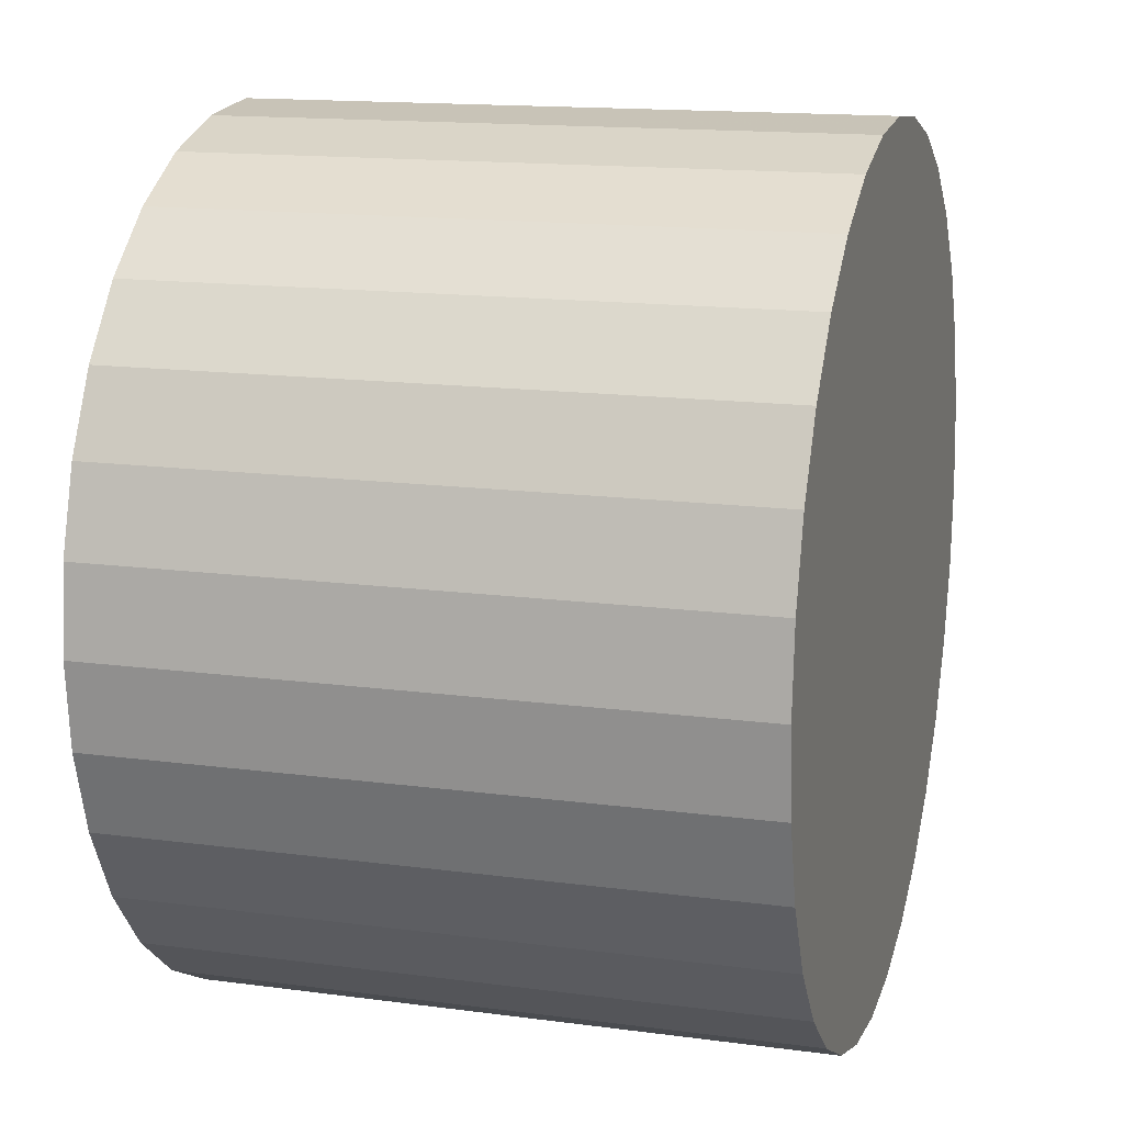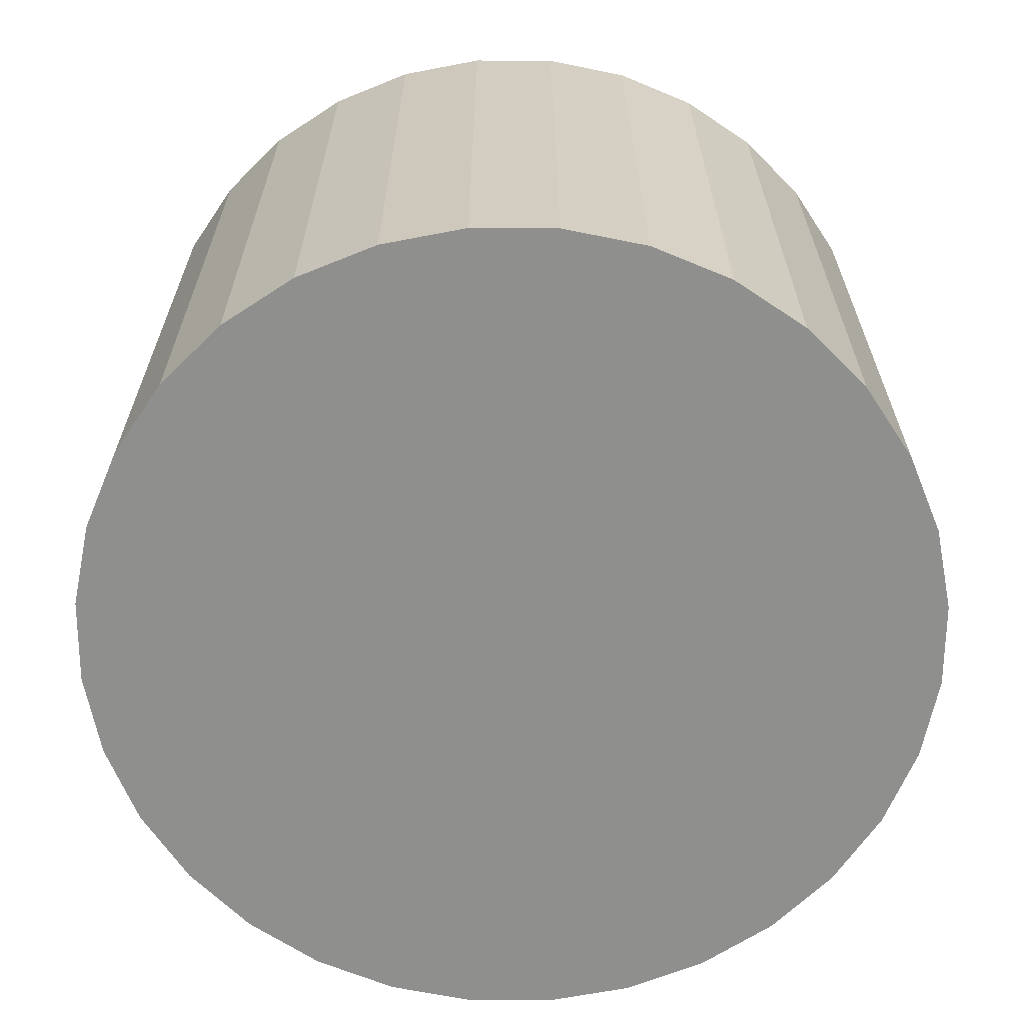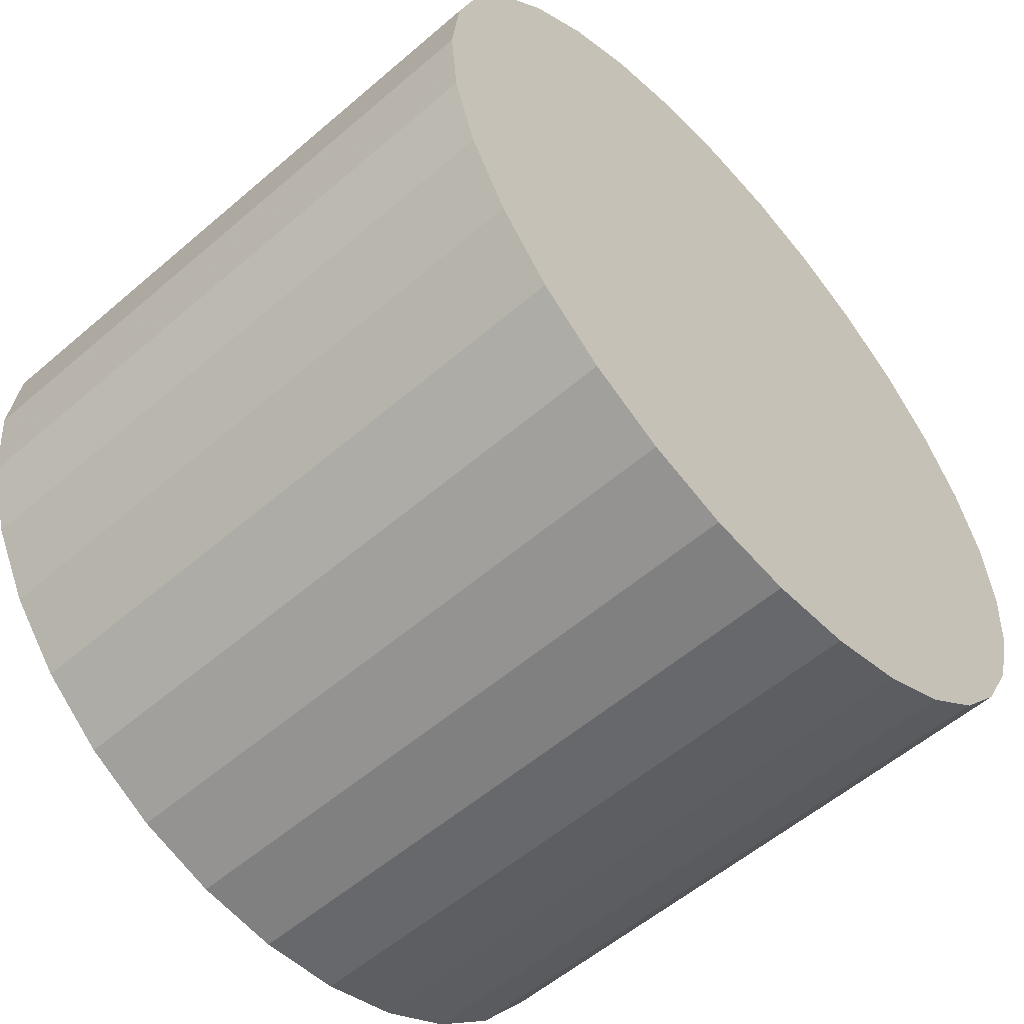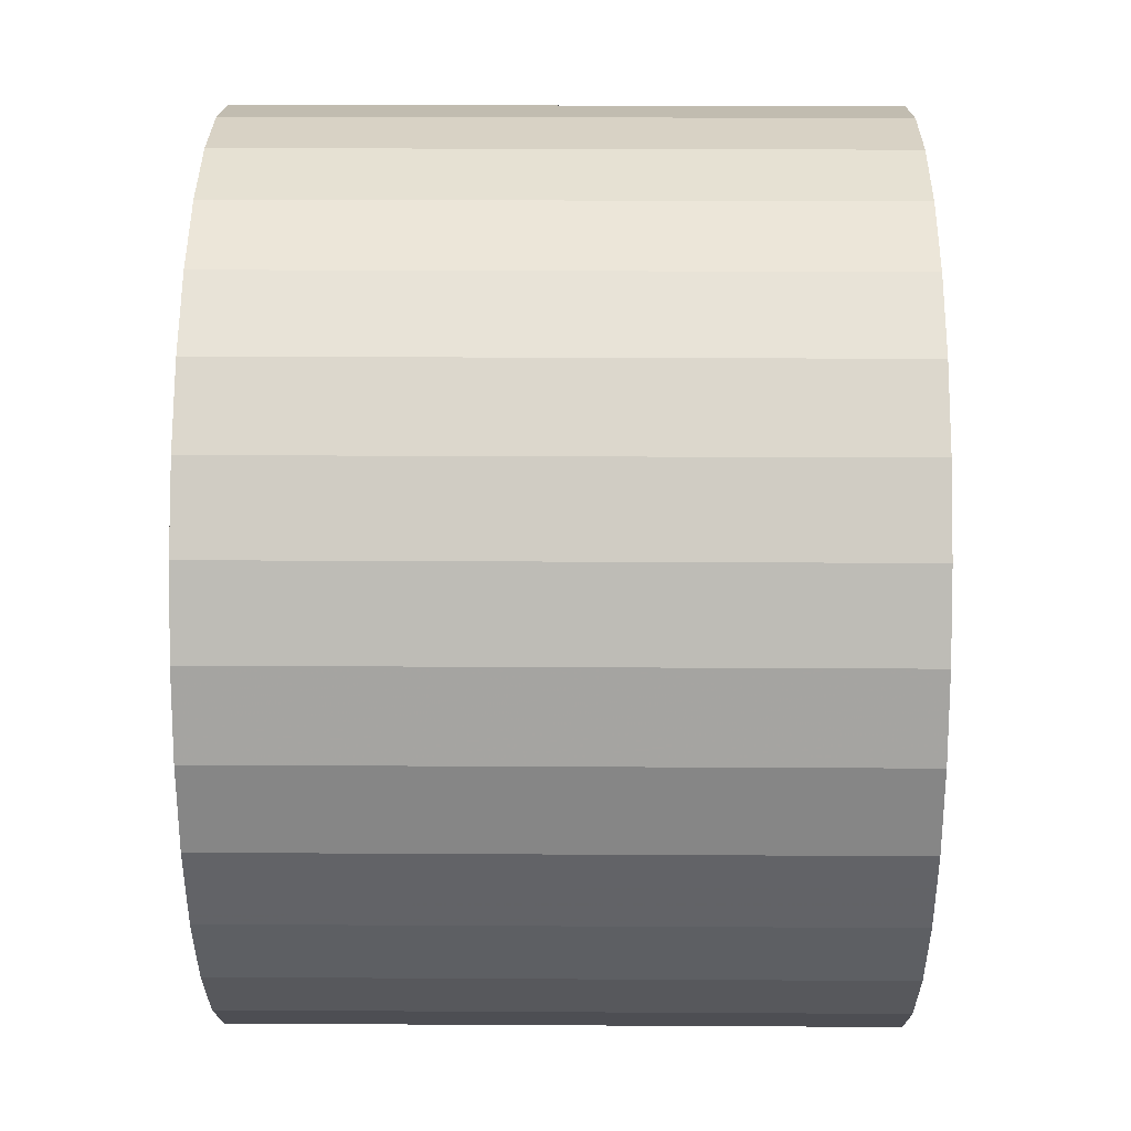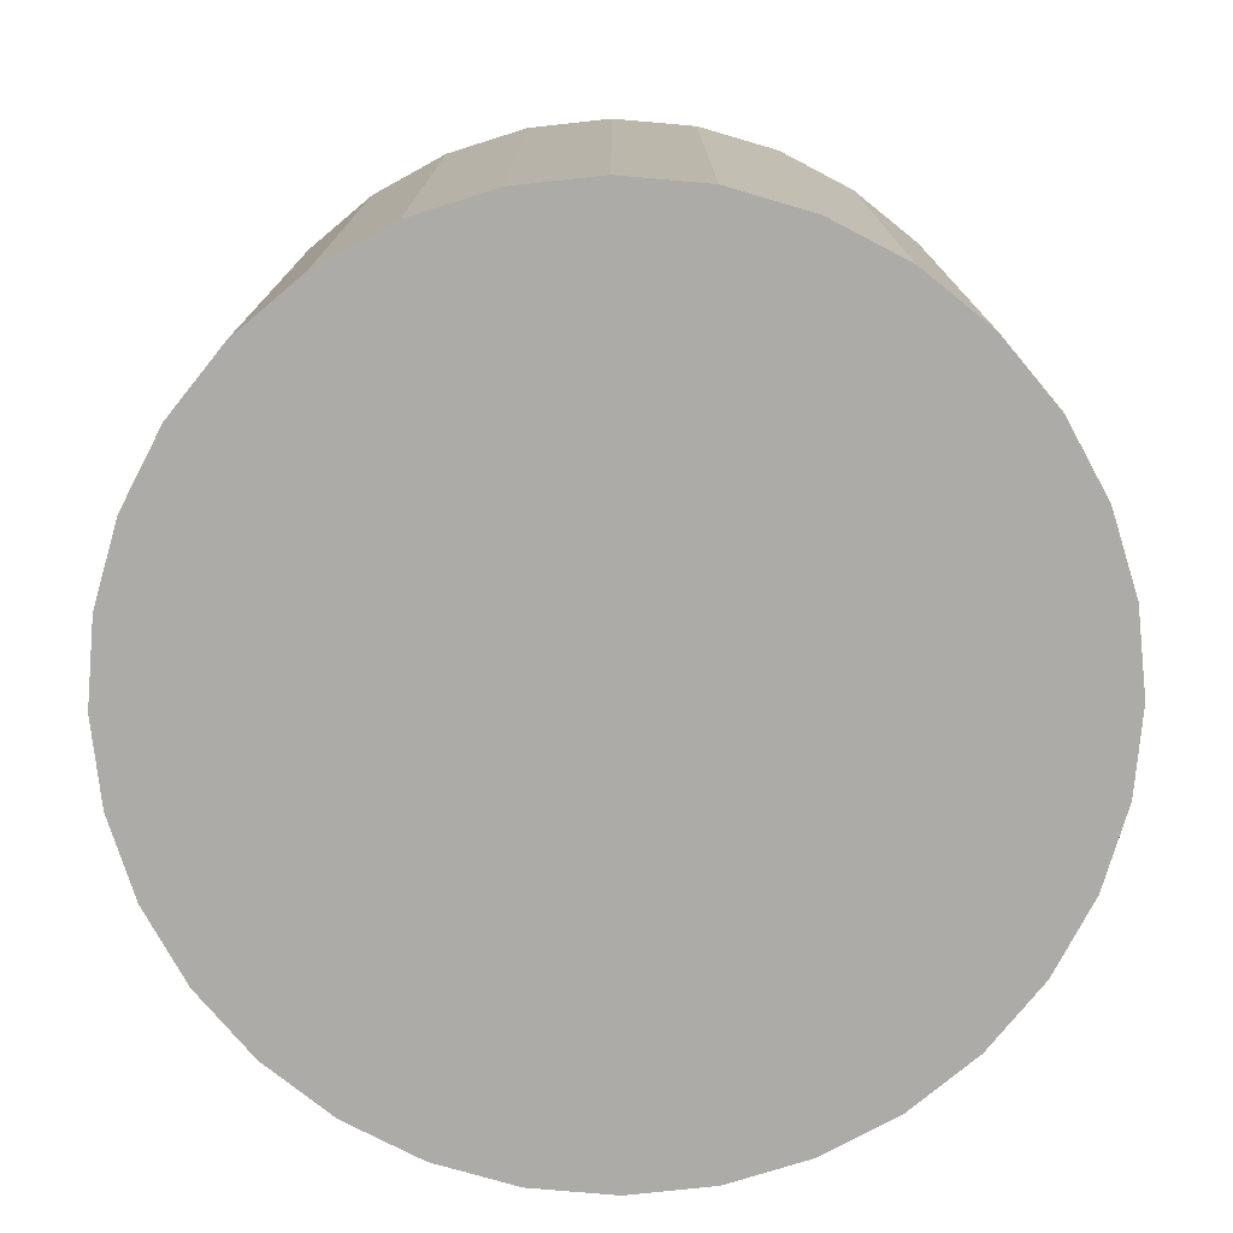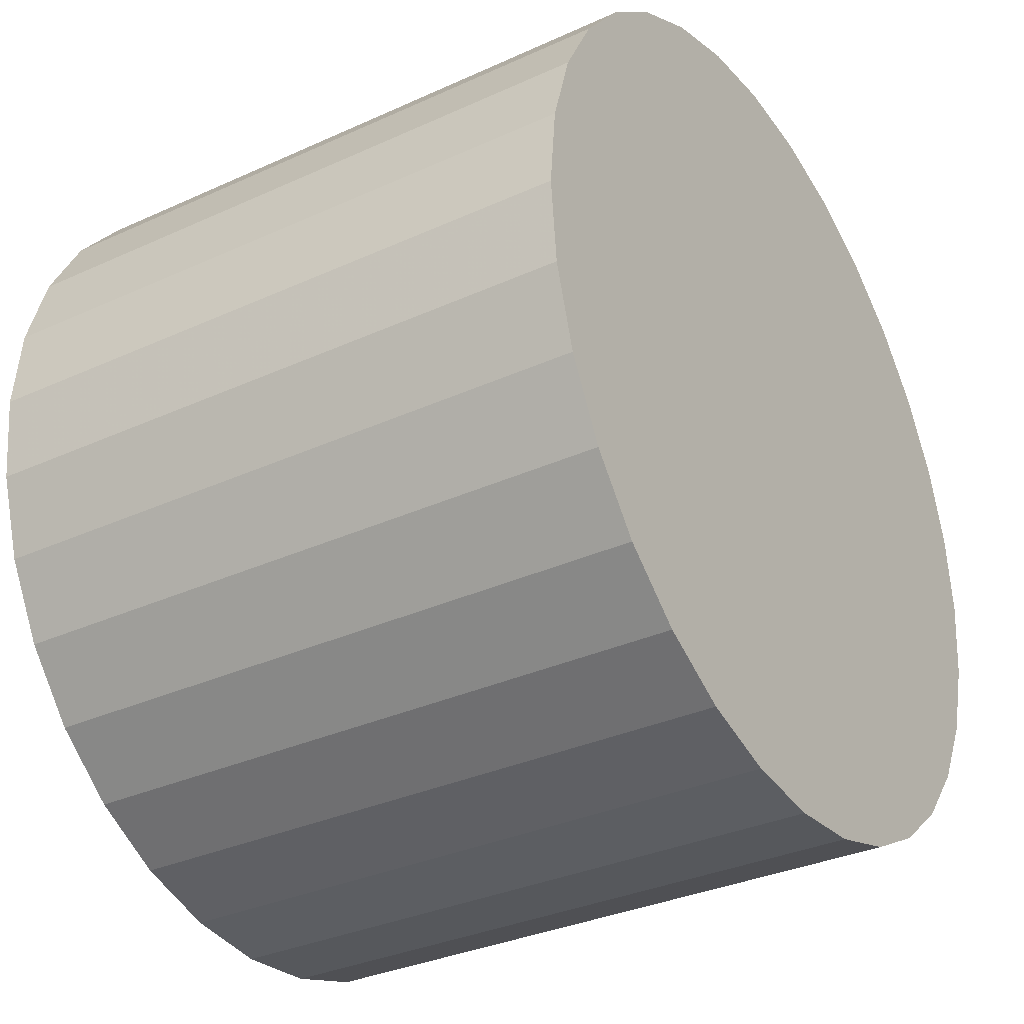
<metadata>
{"format":"obj","ext":"obj","renderer":"f3d","projection":"perspective","resolution":1024,"background":"white","views":[{"elev":14.7,"azim":106.2,"up":"+Y"},{"elev":-65.3,"azim":106.6,"up":"+Z"},{"elev":-56.4,"azim":131.9,"up":"+Y"},{"elev":22.1,"azim":-89.4,"up":"+Y"},{"elev":-76.2,"azim":-111.9,"up":"+Z"},{"elev":-33.0,"azim":122.2,"up":"+Y"}]}
</metadata>
<code>
v 0 0 -0.01365
v 0.01889 0 -0.01365
v 0.01889 0 0.01365
v 0 0 0.01365
v 0.01853 0.003686 -0.01365
v 0.01853 0.003686 0.01365
v 0.01746 0.007231 -0.01365
v 0.01746 0.007231 0.01365
v 0.01571 0.0105 -0.01365
v 0.01571 0.0105 0.01365
v 0.01336 0.01336 -0.01365
v 0.01336 0.01336 0.01365
v 0.0105 0.01571 -0.01365
v 0.0105 0.01571 0.01365
v 0.007231 0.01746 -0.01365
v 0.007231 0.01746 0.01365
v 0.003686 0.01853 -0.01365
v 0.003686 0.01853 0.01365
v 0 0.01889 -0.01365
v 0 0.01889 0.01365
v -0.003686 0.01853 -0.01365
v -0.003686 0.01853 0.01365
v -0.007231 0.01746 -0.01365
v -0.007231 0.01746 0.01365
v -0.0105 0.01571 -0.01365
v -0.0105 0.01571 0.01365
v -0.01336 0.01336 -0.01365
v -0.01336 0.01336 0.01365
v -0.01571 0.0105 -0.01365
v -0.01571 0.0105 0.01365
v -0.01746 0.007231 -0.01365
v -0.01746 0.007231 0.01365
v -0.01853 0.003686 -0.01365
v -0.01853 0.003686 0.01365
v -0.01889 0 -0.01365
v -0.01889 0 0.01365
v -0.01853 -0.003686 -0.01365
v -0.01853 -0.003686 0.01365
v -0.01746 -0.007231 -0.01365
v -0.01746 -0.007231 0.01365
v -0.01571 -0.0105 -0.01365
v -0.01571 -0.0105 0.01365
v -0.01336 -0.01336 -0.01365
v -0.01336 -0.01336 0.01365
v -0.0105 -0.01571 -0.01365
v -0.0105 -0.01571 0.01365
v -0.007231 -0.01746 -0.01365
v -0.007231 -0.01746 0.01365
v -0.003686 -0.01853 -0.01365
v -0.003686 -0.01853 0.01365
v -0 -0.01889 -0.01365
v -0 -0.01889 0.01365
v 0.003686 -0.01853 -0.01365
v 0.003686 -0.01853 0.01365
v 0.007231 -0.01746 -0.01365
v 0.007231 -0.01746 0.01365
v 0.0105 -0.01571 -0.01365
v 0.0105 -0.01571 0.01365
v 0.01336 -0.01336 -0.01365
v 0.01336 -0.01336 0.01365
v 0.01571 -0.0105 -0.01365
v 0.01571 -0.0105 0.01365
v 0.01746 -0.007231 -0.01365
v 0.01746 -0.007231 0.01365
v 0.01853 -0.003686 -0.01365
v 0.01853 -0.003686 0.01365
f 2 1 5
f 2 5 3
f 3 5 6
f 3 6 4
f 5 1 7
f 5 7 6
f 6 7 8
f 6 8 4
f 7 1 9
f 7 9 8
f 8 9 10
f 8 10 4
f 9 1 11
f 9 11 10
f 10 11 12
f 10 12 4
f 11 1 13
f 11 13 12
f 12 13 14
f 12 14 4
f 13 1 15
f 13 15 14
f 14 15 16
f 14 16 4
f 15 1 17
f 15 17 16
f 16 17 18
f 16 18 4
f 17 1 19
f 17 19 18
f 18 19 20
f 18 20 4
f 19 1 21
f 19 21 20
f 20 21 22
f 20 22 4
f 21 1 23
f 21 23 22
f 22 23 24
f 22 24 4
f 23 1 25
f 23 25 24
f 24 25 26
f 24 26 4
f 25 1 27
f 25 27 26
f 26 27 28
f 26 28 4
f 27 1 29
f 27 29 28
f 28 29 30
f 28 30 4
f 29 1 31
f 29 31 30
f 30 31 32
f 30 32 4
f 31 1 33
f 31 33 32
f 32 33 34
f 32 34 4
f 33 1 35
f 33 35 34
f 34 35 36
f 34 36 4
f 35 1 37
f 35 37 36
f 36 37 38
f 36 38 4
f 37 1 39
f 37 39 38
f 38 39 40
f 38 40 4
f 39 1 41
f 39 41 40
f 40 41 42
f 40 42 4
f 41 1 43
f 41 43 42
f 42 43 44
f 42 44 4
f 43 1 45
f 43 45 44
f 44 45 46
f 44 46 4
f 45 1 47
f 45 47 46
f 46 47 48
f 46 48 4
f 47 1 49
f 47 49 48
f 48 49 50
f 48 50 4
f 49 1 51
f 49 51 50
f 50 51 52
f 50 52 4
f 51 1 53
f 51 53 52
f 52 53 54
f 52 54 4
f 53 1 55
f 53 55 54
f 54 55 56
f 54 56 4
f 55 1 57
f 55 57 56
f 56 57 58
f 56 58 4
f 57 1 59
f 57 59 58
f 58 59 60
f 58 60 4
f 59 1 61
f 59 61 60
f 60 61 62
f 60 62 4
f 61 1 63
f 61 63 62
f 62 63 64
f 62 64 4
f 63 1 65
f 63 65 64
f 64 65 66
f 64 66 4
f 65 1 2
f 65 2 66
f 66 2 3
f 66 3 4

</code>
